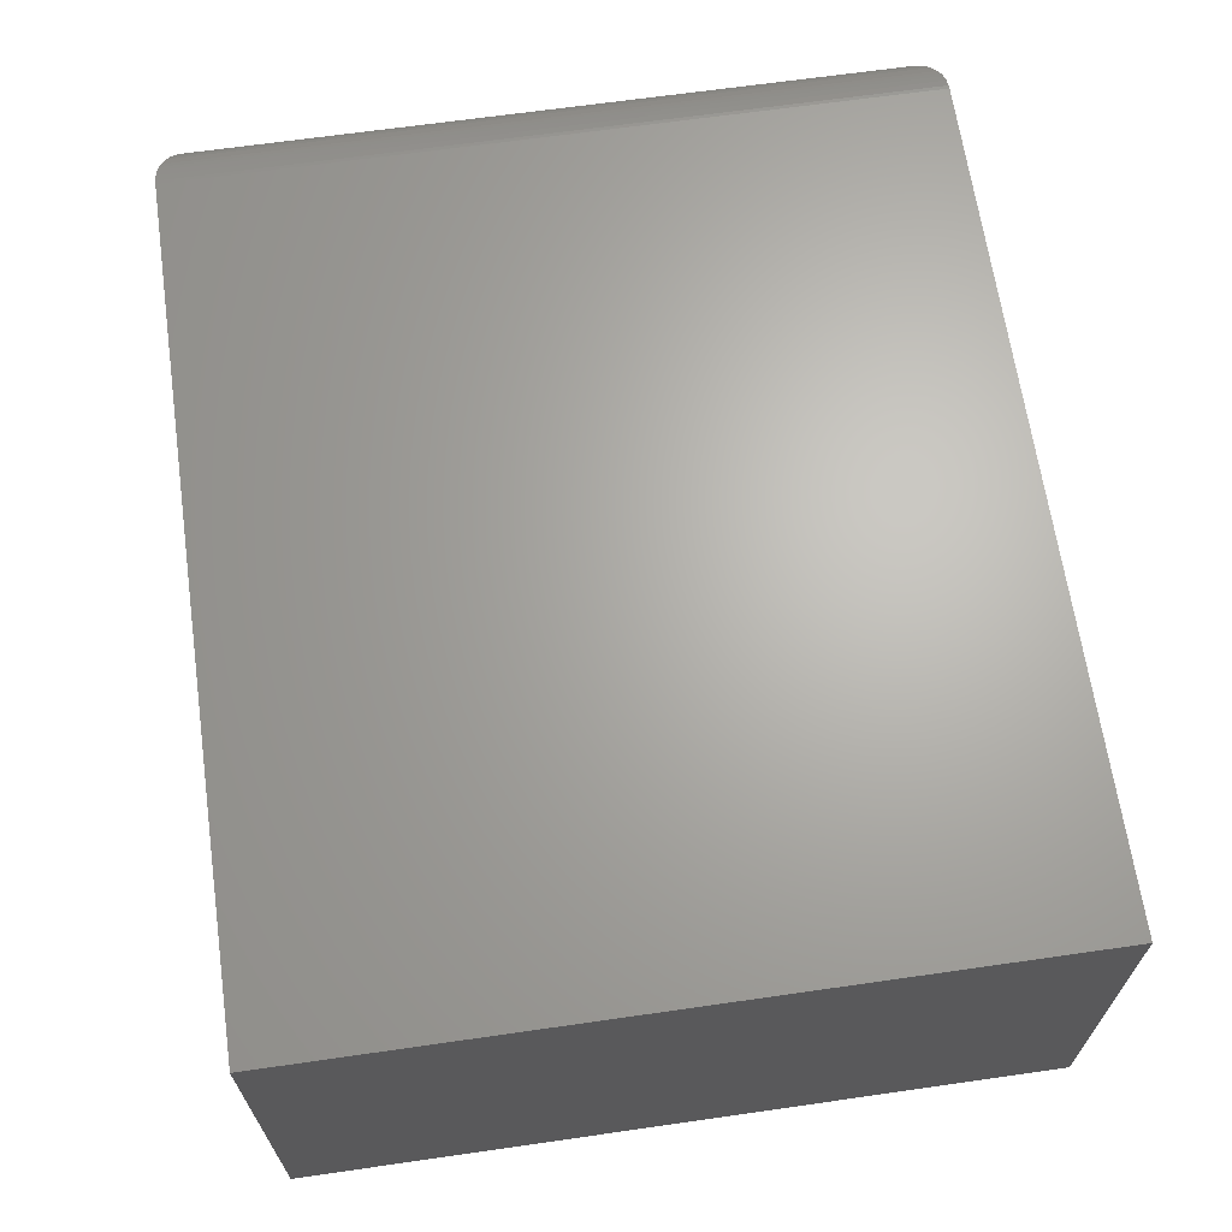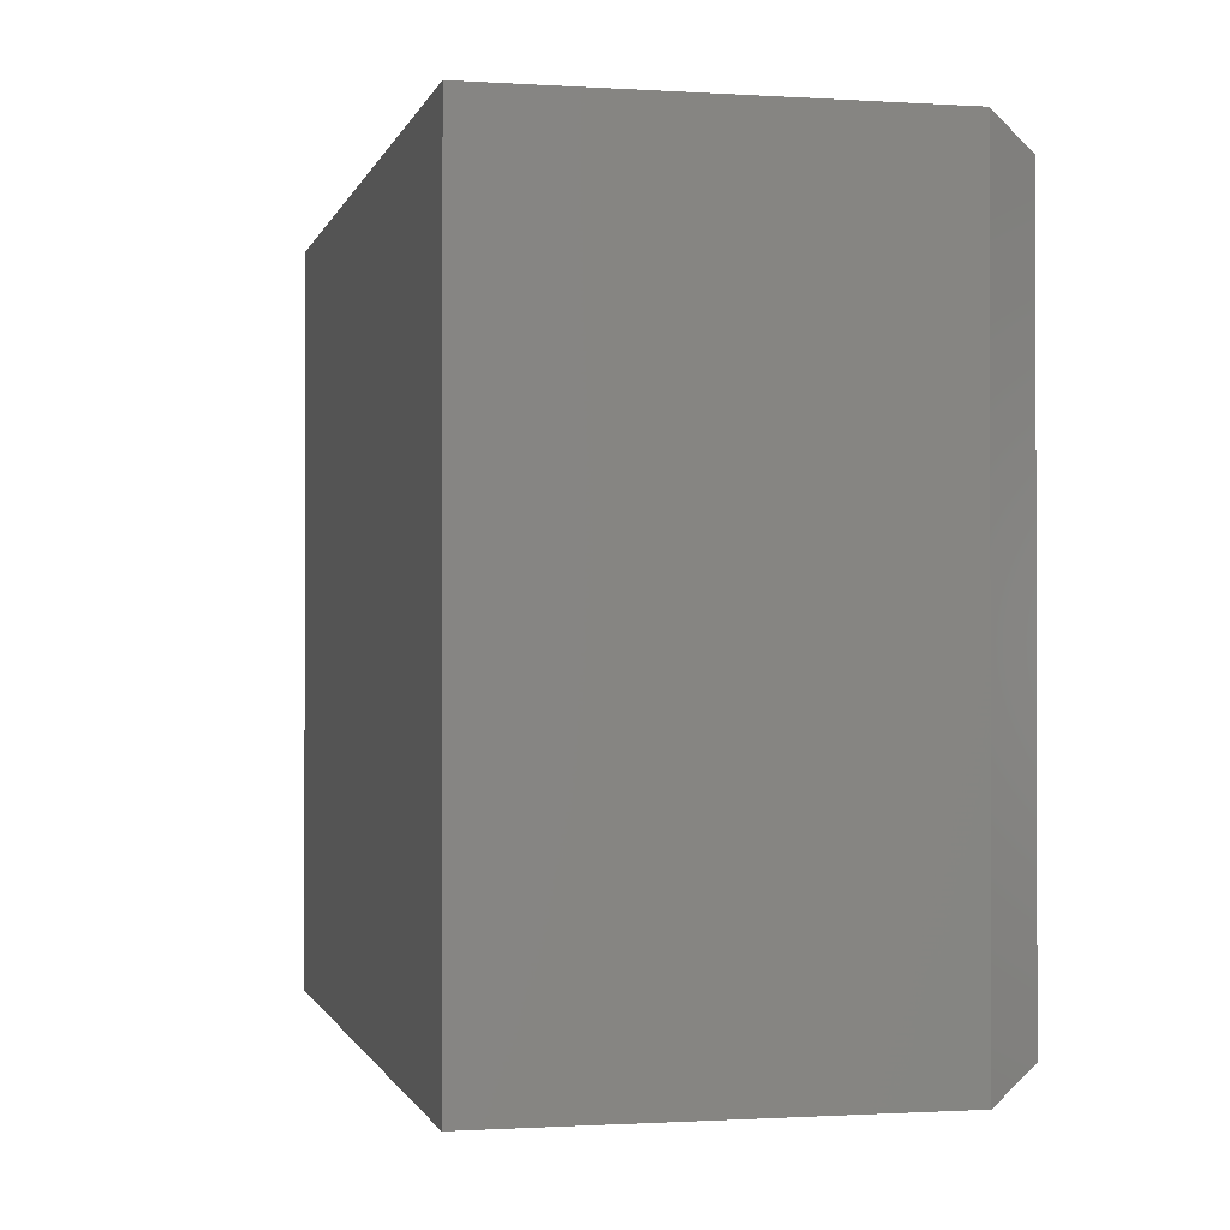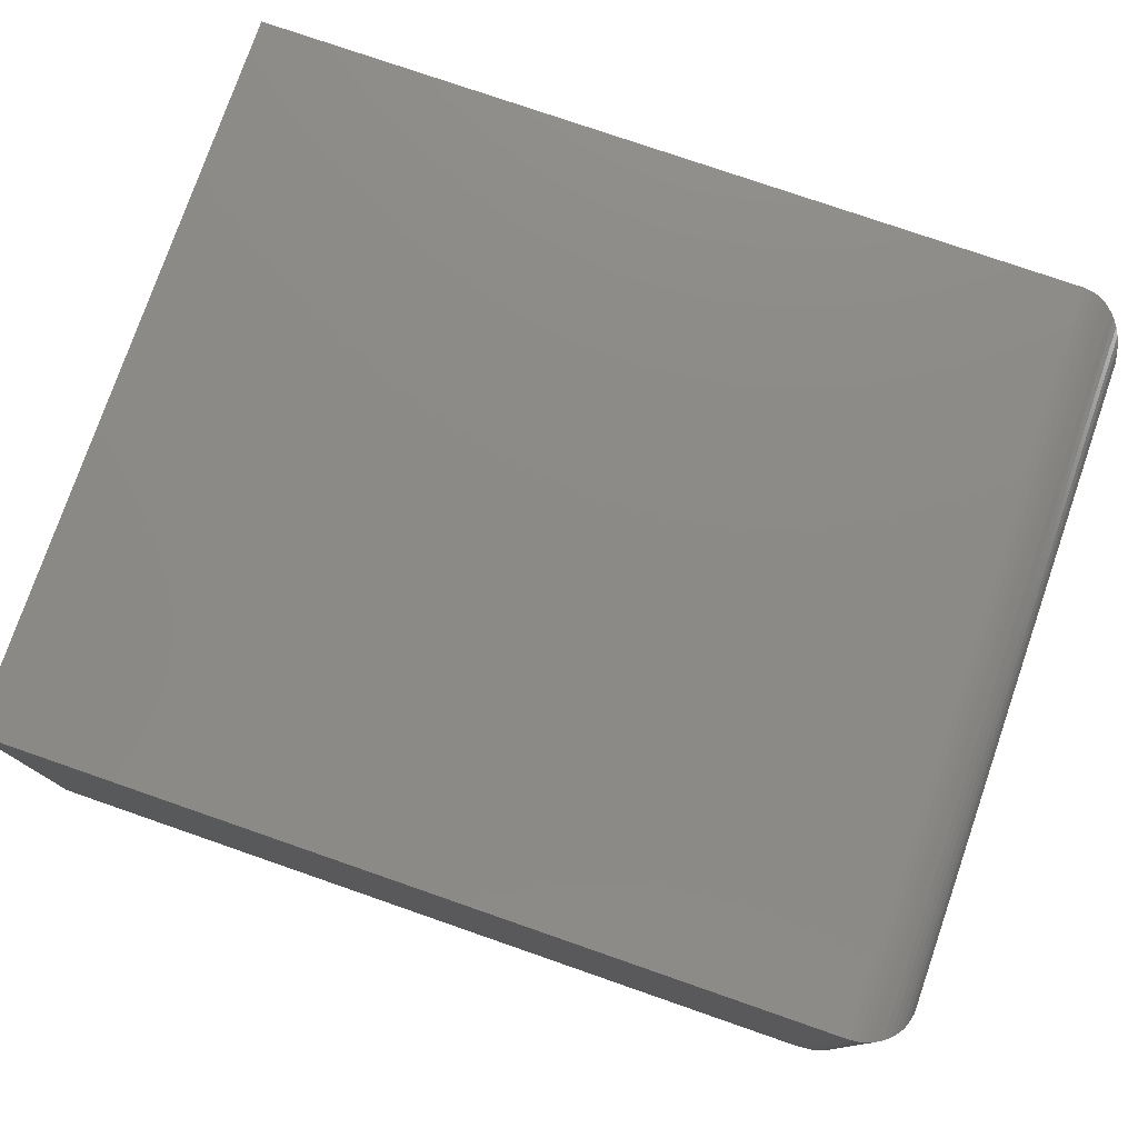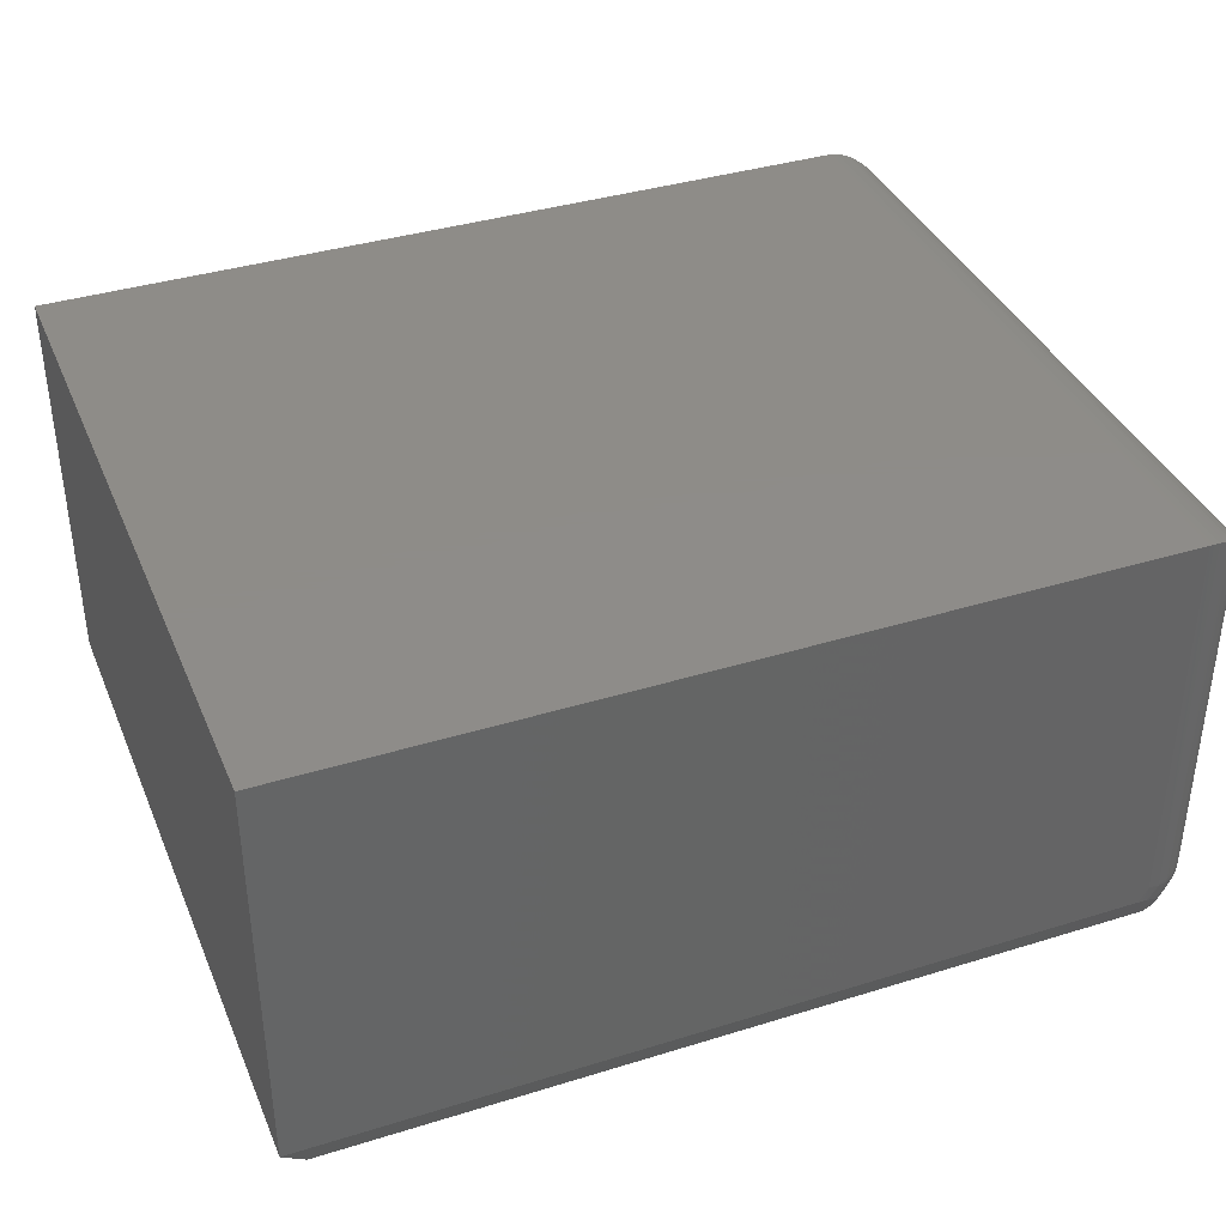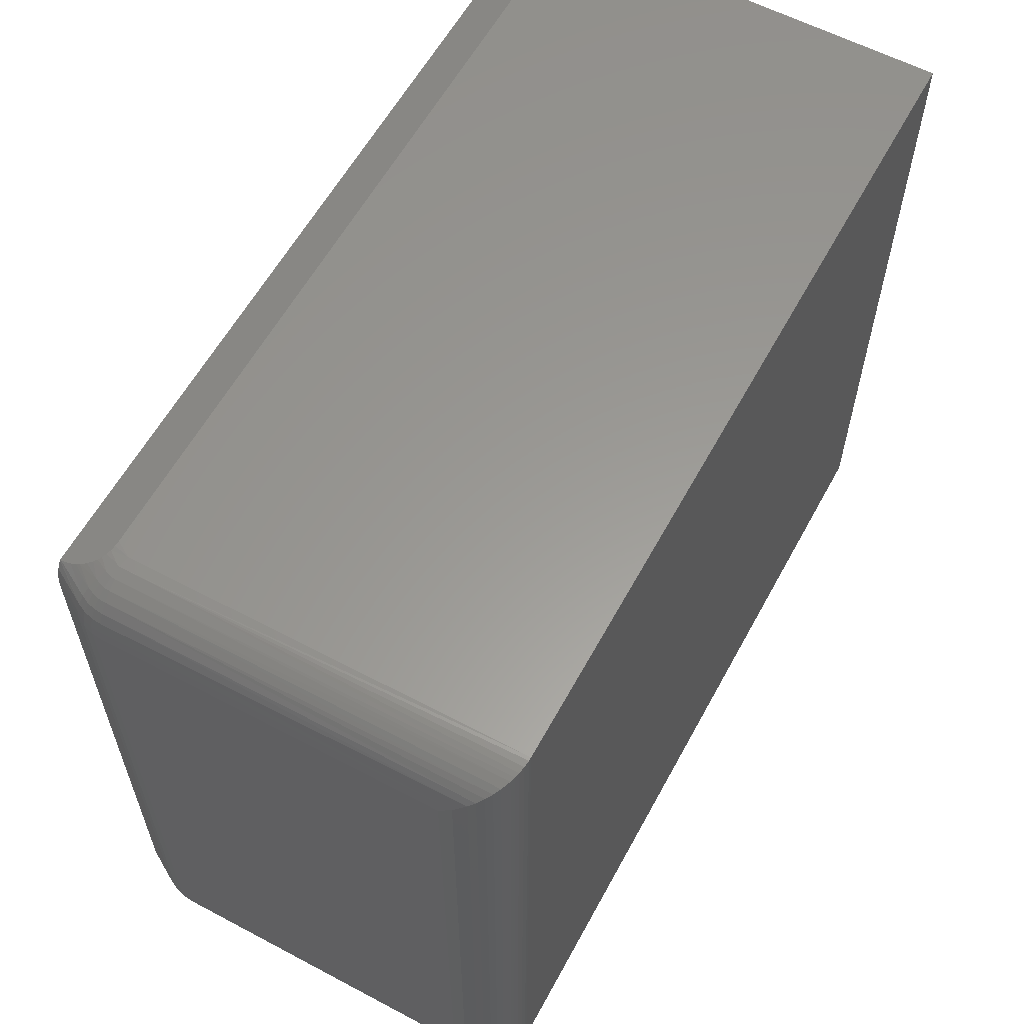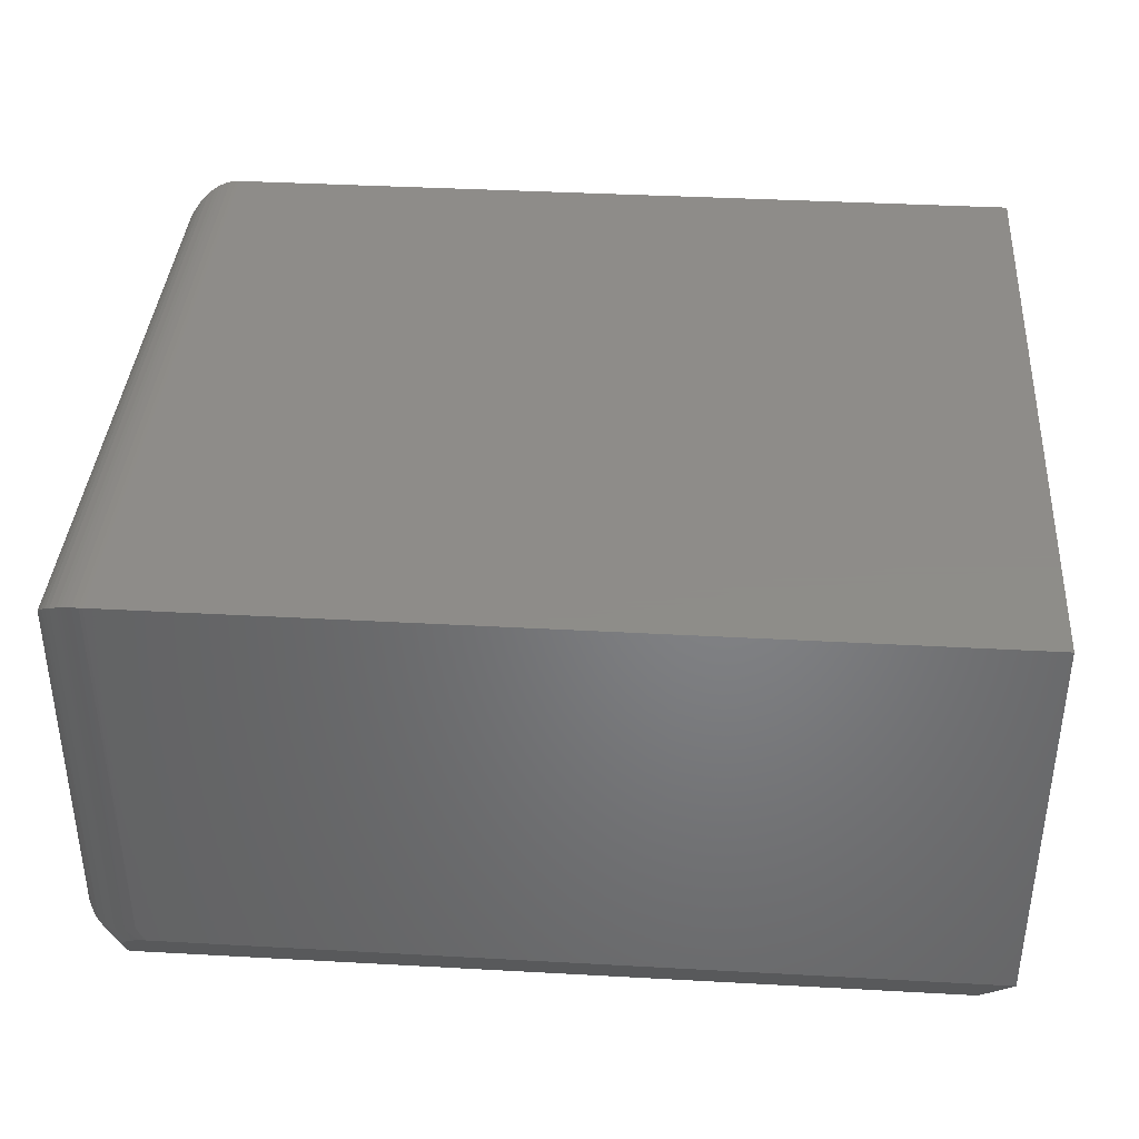
<metadata>
{"format":"stl","ext":"stl","renderer":"f3d","projection":"perspective","resolution":1024,"background":"white","views":[{"elev":66.1,"azim":81.8,"up":"+Z"},{"elev":-0.9,"azim":76.9,"up":"+Y"},{"elev":77.4,"azim":-160.9,"up":"+Z"},{"elev":37.9,"azim":158.5,"up":"+Z"},{"elev":59.6,"azim":-61.5,"up":"+Y"},{"elev":38.3,"azim":4.0,"up":"+Z"}]}
</metadata>
<code>
# stl→obj: 133 verts, 262 faces
v -0.7132 0.5196 0.05586
v -0.7132 -0.5078 0.05586
v -0.7205 0.5196 0.07104
v -0.7205 -0.5078 0.07104
v -0.725 0.5196 0.0873
v -0.725 -0.5078 0.0873
v -0.7266 0.5196 0.1041
v -0.7266 -0.5078 0.1041
v -0.6675 0.5803 0.02312
v -0.667 0.5862 0.03285
v -0.6659 0.5905 0.04007
v -0.6657 0.5687 0.003806
v -0.6625 0.5971 0.05112
v -0.665 0.5664 -3.719e-19
v -0.6578 0.6022 0.0596
v -0.6534 0.6053 0.06478
v -0.6482 0.608 0.06928
v -0.6416 0.6103 0.07314
v -0.6344 0.612 0.07587
v -0.6259 0.613 0.0776
v -0.6172 0.6133 0.07812
v 0.7344 0.6133 0.07812
v 0.6875 0.5664 0
v -0.645 -0.5975 0.07134
v -0.6302 -0.6008 0.0769
v -0.6381 -0.5995 0.07465
v -0.6657 -0.557 0.003806
v -0.6659 -0.5787 0.04007
v -0.667 -0.5744 0.03285
v -0.6675 -0.5686 0.02312
v -0.6216 -0.6015 0.078
v -0.6509 -0.595 0.06713
v -0.6557 -0.592 0.06226
v -0.6603 -0.588 0.05545
v -0.664 -0.583 0.04712
v -0.665 -0.5547 3.719e-19
v -0.6172 -0.6016 0.07812
v 0.7344 -0.6016 0.07812
v 0.6875 -0.5547 0
v -0.6797 0.5196 0
v -0.6797 -0.5078 0
v -0.7266 0.5196 0.6562
v -0.7266 -0.5078 0.6562
v 0.7344 0.6133 0.75
v -0.6328 0.6133 0.75
v -0.6328 0.6133 0.1041
v 0.7344 -0.6016 0.75
v -0.6328 -0.6016 0.75
v -0.6328 -0.6016 0.1041
v -0.6796 -0.5121 0
v -0.6796 0.5238 0
v -0.6774 0.5387 0
v -0.6725 0.553 0
v -0.6725 -0.5412 0
v -0.6774 -0.527 0
v -0.7248 -0.5261 0.1041
v -0.7242 -0.5289 0.6774
v -0.6511 -0.5998 0.1041
v -0.6491 -0.6001 0.7486
v -0.6592 -0.5978 0.7462
v -0.6666 -0.5952 0.7437
v -0.6687 -0.5944 0.1041
v -0.6737 -0.5922 0.7406
v -0.6849 -0.5858 0.1041
v -0.6865 -0.5847 0.7331
v -0.7194 -0.5437 0.1041
v -0.6386 -0.6014 0.7498
v -0.6991 -0.5741 0.1041
v -0.6957 -0.5774 0.7258
v -0.7036 -0.5693 0.7178
v -0.7108 -0.5599 0.1041
v -0.711 -0.5595 0.708
v -0.7169 -0.5492 0.6976
v -0.7117 -0.5261 0.05679
v -0.7071 -0.5437 0.05953
v -0.6485 -0.5998 0.09468
v -0.6636 -0.5944 0.08563
v -0.6775 -0.5858 0.07729
v -0.6897 -0.5741 0.06999
v -0.6997 -0.5599 0.06399
v -0.7242 0.5407 0.6774
v -0.7169 0.561 0.6976
v -0.6737 0.6039 0.7406
v -0.6666 0.607 0.7437
v -0.711 0.5713 0.708
v -0.7036 0.5811 0.7178
v -0.6957 0.5891 0.7258
v -0.6865 0.5965 0.7331
v -0.6386 0.6131 0.7498
v -0.6491 0.6119 0.7486
v -0.6592 0.6095 0.7462
v -0.7071 0.5554 0.05953
v -0.7117 0.5379 0.05679
v -0.6485 0.6115 0.09468
v -0.6636 0.6062 0.08563
v -0.6775 0.5975 0.07729
v -0.6897 0.5859 0.06999
v -0.6997 0.5717 0.06399
v -0.6511 0.6115 0.1041
v -0.7194 0.5554 0.1041
v -0.6849 0.5975 0.1041
v -0.6687 0.6062 0.1041
v -0.7248 0.5379 0.1041
v -0.7108 0.5717 0.1041
v -0.6991 0.5859 0.1041
v -0.6499 0.6115 0.09764
v -0.6508 0.6115 0.1008
v -0.6681 0.6062 0.09766
v -0.6841 0.5975 0.09476
v -0.698 0.5859 0.09222
v -0.7095 0.5717 0.09013
v -0.718 0.5554 0.08857
v -0.7233 0.5379 0.08762
v -0.6664 0.6062 0.09144
v -0.6816 0.5975 0.08573
v -0.6948 0.5859 0.08072
v -0.7058 0.5717 0.07661
v -0.7139 0.5554 0.07356
v -0.7189 0.5379 0.07168
v -0.6508 -0.5998 0.1008
v -0.6499 -0.5998 0.09764
v -0.6664 -0.5944 0.09144
v -0.6816 -0.5858 0.08573
v -0.6948 -0.5741 0.08072
v -0.7058 -0.5599 0.07661
v -0.7139 -0.5437 0.07356
v -0.7189 -0.5261 0.07168
v -0.6681 -0.5944 0.09766
v -0.6841 -0.5858 0.09476
v -0.698 -0.5741 0.09222
v -0.7095 -0.5599 0.09013
v -0.718 -0.5437 0.08857
v -0.7233 -0.5261 0.08762
f 1 2 3
f 3 2 4
f 3 4 5
f 5 4 6
f 5 6 7
f 7 6 8
f 9 10 11
f 9 11 12
f 12 11 13
f 14 12 13
f 14 13 15
f 14 15 16
f 14 16 17
f 14 17 18
f 14 18 19
f 14 19 20
f 14 20 21
f 14 21 22
f 14 22 23
f 24 25 26
f 27 28 29
f 27 29 30
f 31 25 24
f 31 24 32
f 31 32 33
f 31 33 34
f 31 34 35
f 31 35 28
f 31 28 27
f 31 27 36
f 31 36 37
f 37 36 38
f 38 36 39
f 1 40 2
f 2 40 41
f 42 7 43
f 43 7 8
f 44 22 45
f 45 22 21
f 45 21 46
f 38 47 37
f 37 47 48
f 37 48 49
f 23 39 50
f 23 50 41
f 23 41 40
f 23 40 51
f 23 51 52
f 23 52 53
f 23 53 14
f 39 36 54
f 39 54 55
f 39 55 50
f 48 47 45
f 45 47 44
f 43 56 57
f 43 8 56
f 58 59 60
f 58 60 61
f 58 61 62
f 62 61 63
f 62 63 64
f 63 65 64
f 66 57 56
f 59 58 67
f 67 58 49
f 67 49 48
f 64 65 68
f 68 65 69
f 68 69 70
f 68 70 71
f 71 70 72
f 71 72 66
f 66 72 73
f 66 73 57
f 2 50 74
f 2 41 50
f 36 27 75
f 25 76 26
f 24 26 76
f 76 77 24
f 77 32 24
f 33 32 77
f 77 78 33
f 78 34 33
f 35 34 78
f 78 79 35
f 28 35 79
f 28 79 29
f 30 29 79
f 79 80 30
f 30 80 27
f 27 80 75
f 55 74 50
f 49 76 25
f 49 25 31
f 49 31 37
f 74 55 75
f 75 55 54
f 75 54 36
f 42 57 81
f 42 43 57
f 81 57 73
f 81 73 82
f 83 61 84
f 84 61 60
f 82 73 85
f 85 73 72
f 85 72 86
f 86 72 70
f 86 70 87
f 87 70 69
f 87 69 88
f 88 69 65
f 88 65 83
f 83 65 63
f 83 63 61
f 48 45 67
f 67 45 89
f 67 89 59
f 59 89 90
f 59 90 60
f 60 90 91
f 60 91 84
f 14 92 12
f 14 53 92
f 40 93 51
f 40 1 93
f 94 19 18
f 94 18 17
f 94 17 95
f 16 95 17
f 95 16 15
f 95 15 96
f 96 15 13
f 96 13 11
f 96 11 97
f 97 11 10
f 97 10 9
f 97 9 98
f 9 12 98
f 92 98 12
f 46 21 20
f 46 20 19
f 46 19 94
f 92 53 93
f 93 53 52
f 93 52 51
f 45 99 89
f 45 46 99
f 81 82 100
f 101 83 102
f 83 84 102
f 99 102 84
f 99 84 91
f 91 90 99
f 99 90 89
f 7 42 103
f 103 42 81
f 103 81 100
f 100 82 104
f 104 82 85
f 104 85 105
f 105 85 86
f 105 86 87
f 105 87 101
f 101 87 88
f 101 88 83
f 46 94 106
f 46 106 107
f 46 107 99
f 99 107 102
f 102 107 108
f 102 108 101
f 101 108 109
f 101 109 105
f 105 109 110
f 105 110 104
f 104 110 111
f 104 111 100
f 100 111 112
f 100 112 103
f 103 112 113
f 103 113 7
f 7 113 5
f 106 94 114
f 114 94 95
f 114 95 115
f 115 95 96
f 115 96 116
f 116 96 97
f 116 97 117
f 117 97 98
f 117 98 118
f 118 98 92
f 118 92 119
f 119 92 93
f 119 93 3
f 3 93 1
f 107 106 108
f 108 106 114
f 108 114 109
f 109 114 115
f 109 115 110
f 110 115 116
f 110 116 111
f 111 116 117
f 111 117 112
f 112 117 118
f 112 118 113
f 113 118 119
f 113 119 5
f 5 119 3
f 49 58 120
f 49 120 121
f 49 121 76
f 76 121 77
f 77 121 122
f 77 122 78
f 78 122 123
f 78 123 79
f 79 123 124
f 79 124 80
f 80 124 125
f 80 125 75
f 75 125 126
f 75 126 74
f 74 126 127
f 74 127 2
f 2 127 4
f 120 58 128
f 128 58 62
f 128 62 129
f 129 62 64
f 129 64 130
f 130 64 68
f 130 68 131
f 131 68 71
f 131 71 132
f 132 71 66
f 132 66 133
f 133 66 56
f 133 56 6
f 6 56 8
f 121 120 122
f 122 120 128
f 122 128 123
f 123 128 129
f 123 129 124
f 124 129 130
f 124 130 125
f 125 130 131
f 125 131 126
f 126 131 132
f 126 132 127
f 127 132 133
f 127 133 4
f 4 133 6
f 47 38 44
f 44 38 22
f 38 39 22
f 22 39 23

</code>
